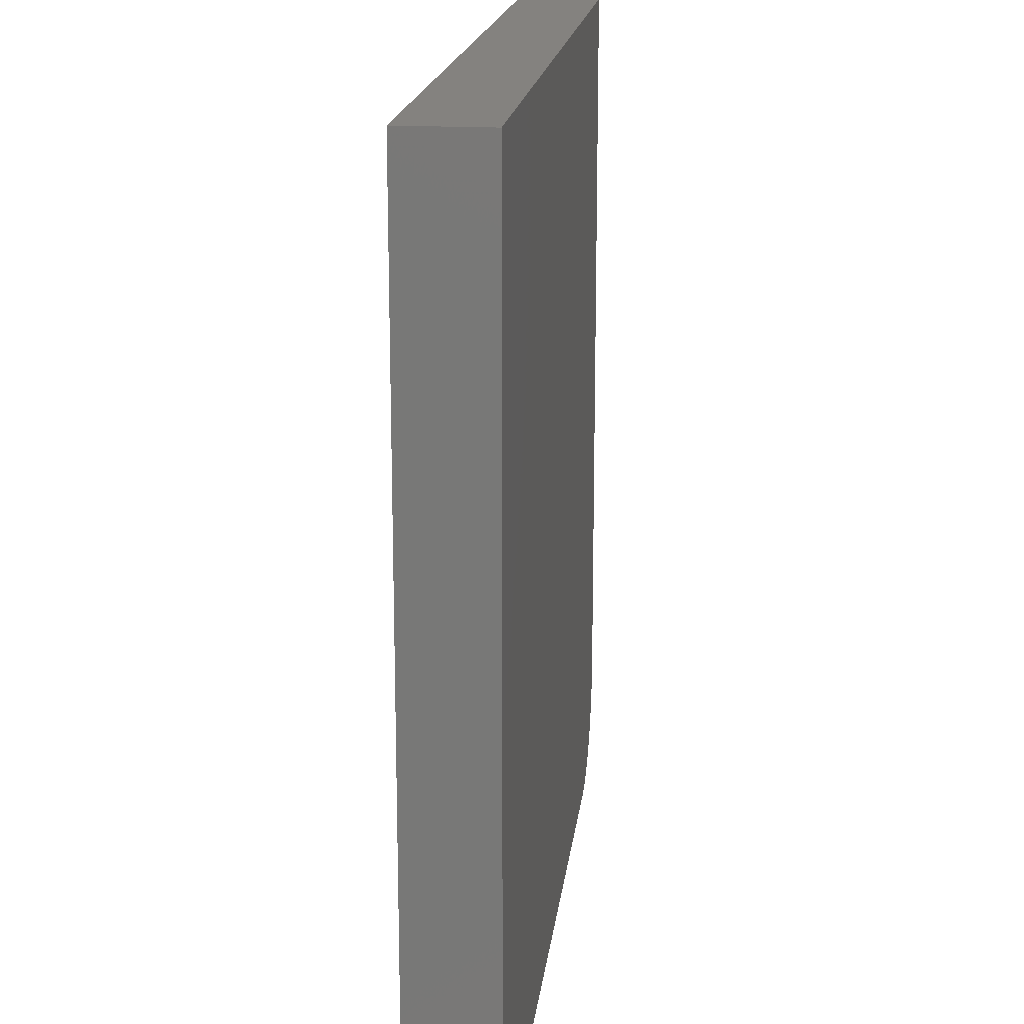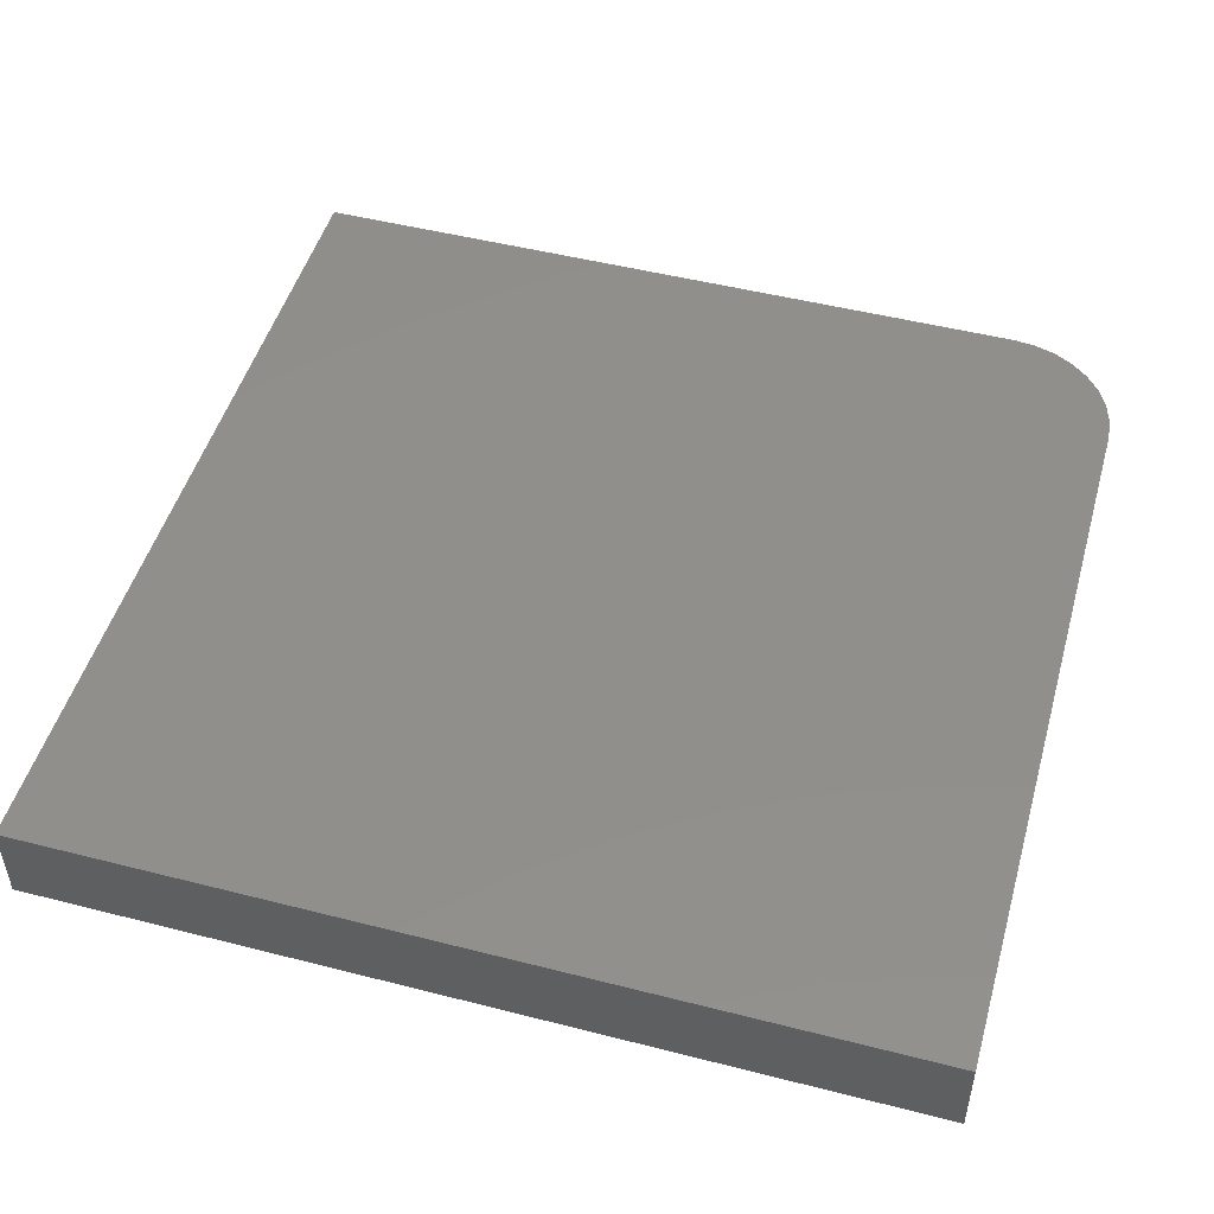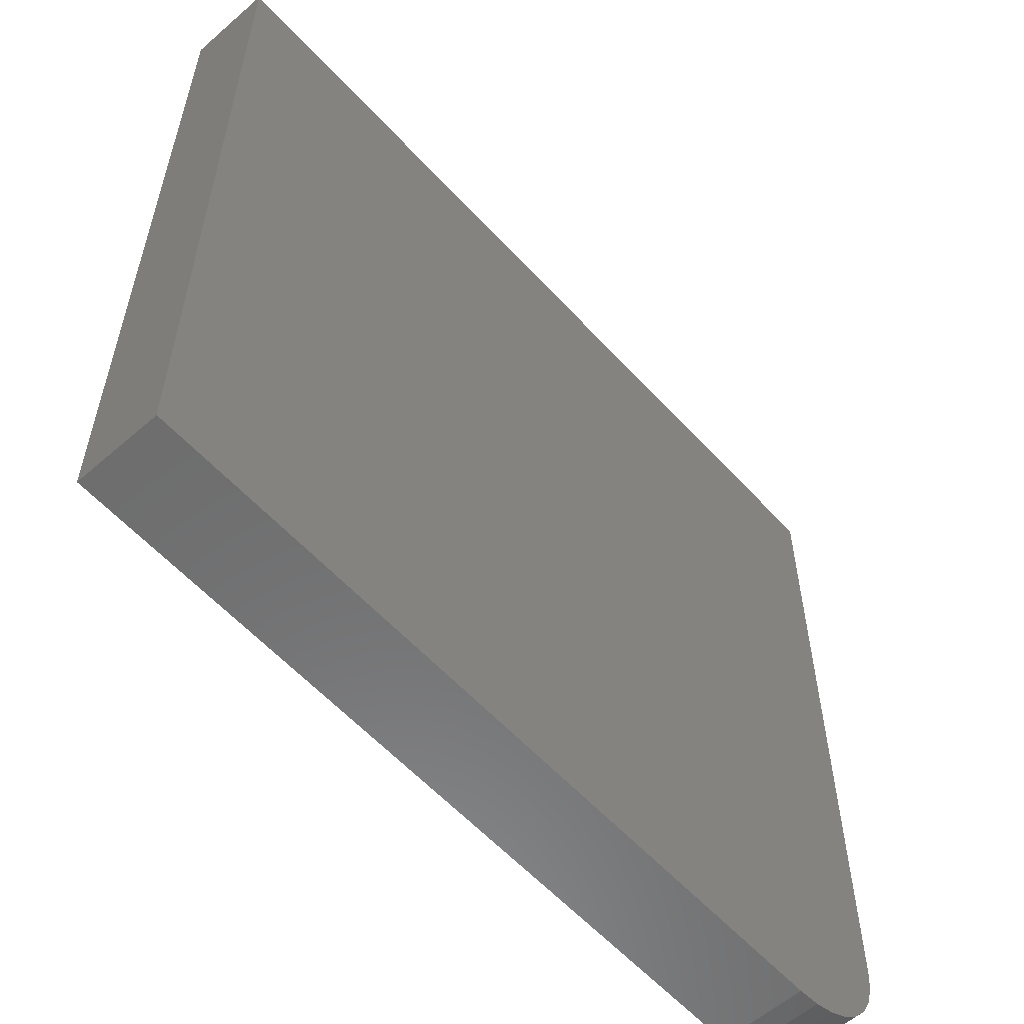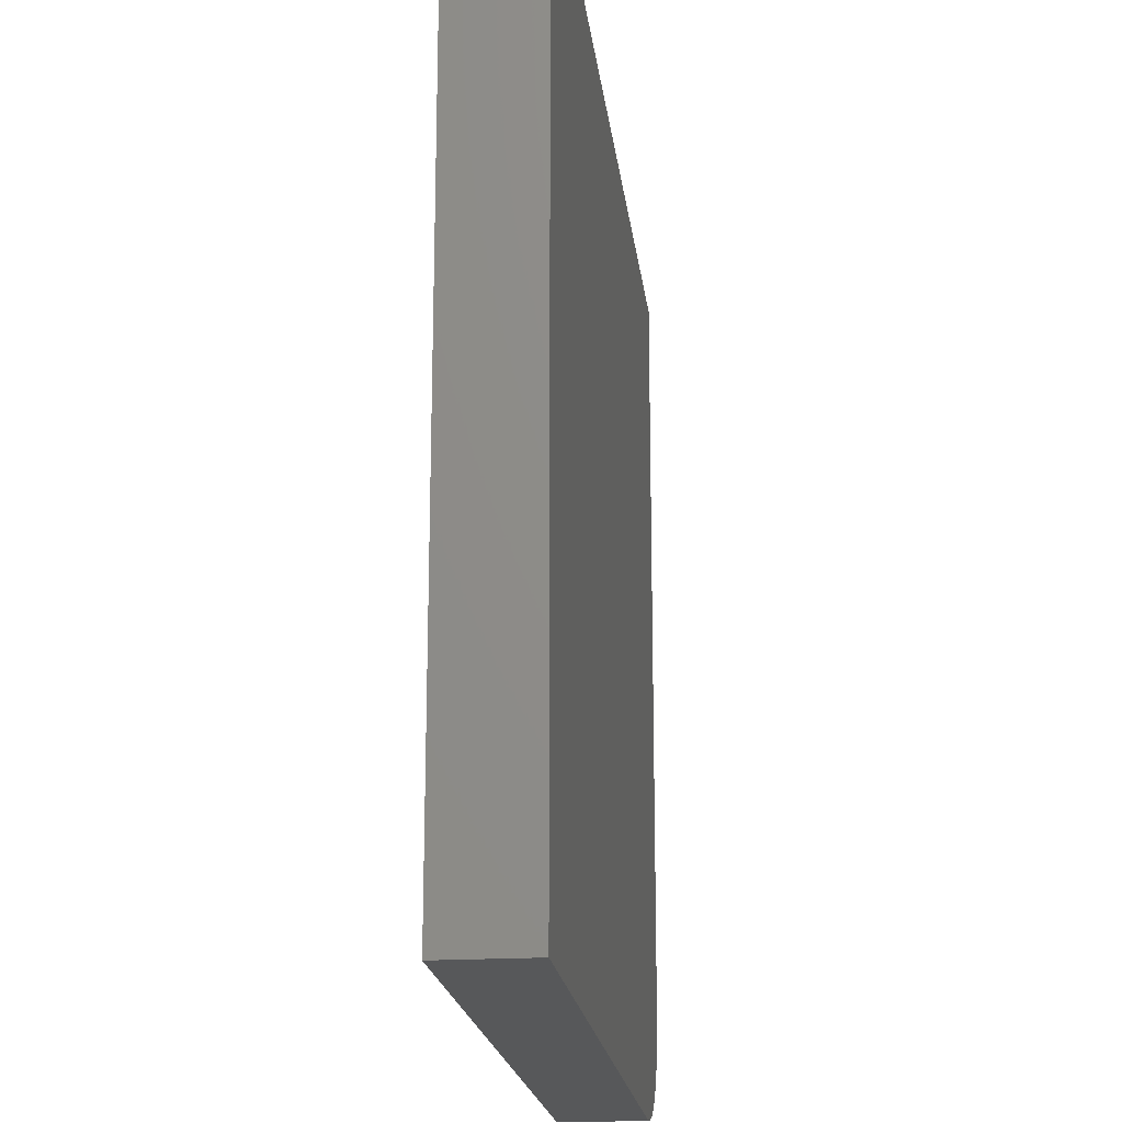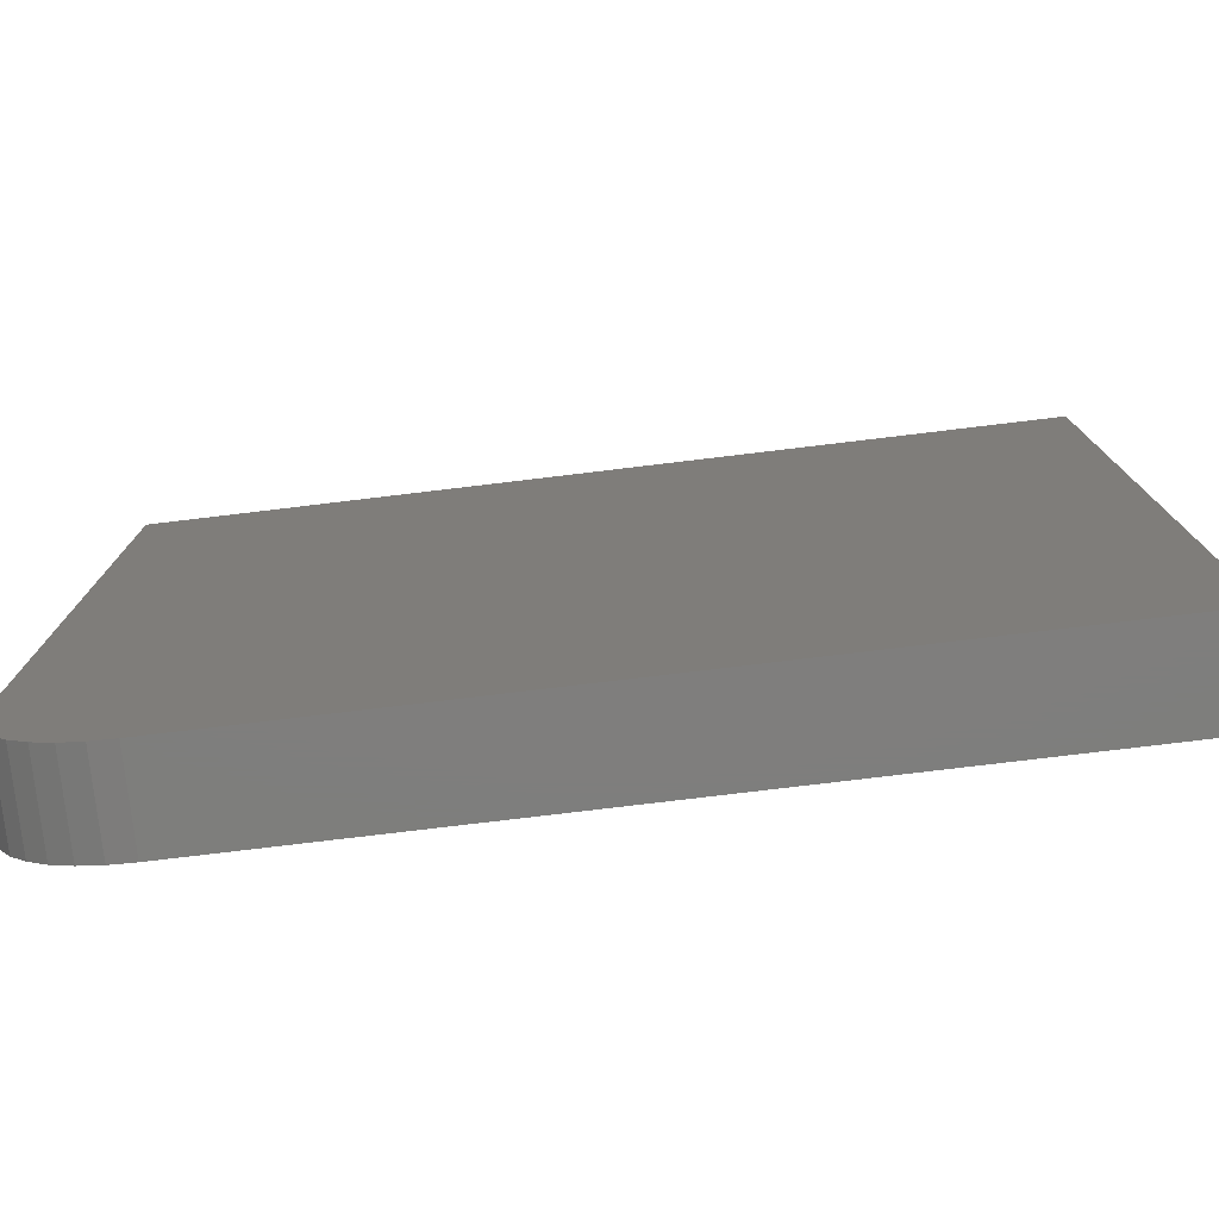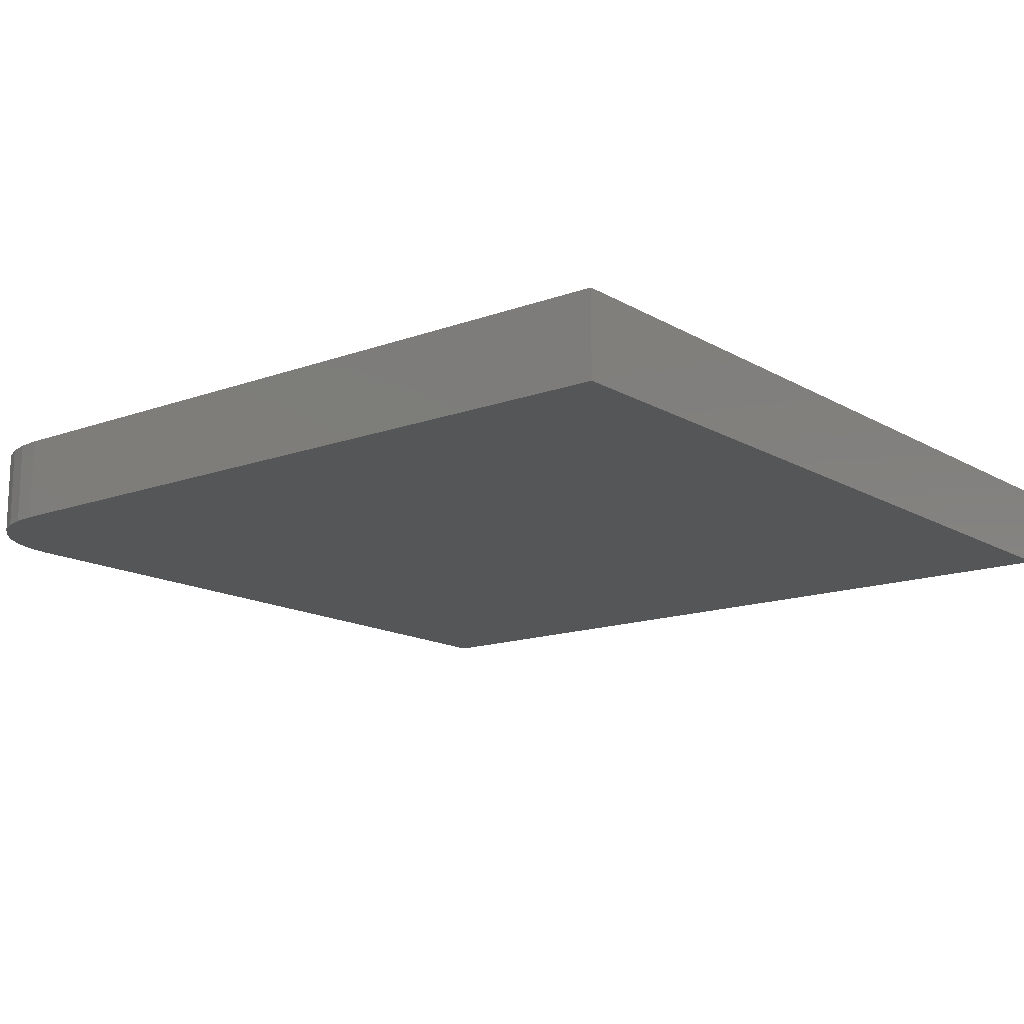
<metadata>
{"format":"stl","ext":"stl","renderer":"f3d","projection":"perspective","resolution":1024,"background":"white","views":[{"elev":17.7,"azim":96.6,"up":"+Y"},{"elev":49.2,"azim":-164.2,"up":"+Z"},{"elev":-58.3,"azim":132.0,"up":"+Y"},{"elev":-19.6,"azim":96.7,"up":"+Y"},{"elev":-78.2,"azim":6.8,"up":"+Y"},{"elev":-14.6,"azim":38.6,"up":"+Z"}]}
</metadata>
<code>
# stl→obj: 24 verts, 44 faces
v -0.6612 -0.3721 0.08594
v -0.6589 -0.395 0.08594
v -0.6523 -0.417 0.08594
v -0.6414 -0.4372 0.08594
v -0.6269 -0.455 0.08594
v -0.6091 -0.4696 0.08594
v -0.5888 -0.4804 0.08594
v -0.5669 -0.4871 0.08594
v -0.544 -0.4893 0.08594
v 0.2159 -0.4893 0.08594
v 0.2159 0.3877 0.08594
v -0.6612 0.3877 0.08594
v -0.6612 -0.3721 0
v -0.6612 0.3877 0
v 0.2159 0.3877 0
v 0.2159 -0.4893 0
v -0.544 -0.4893 0
v -0.5669 -0.4871 0
v -0.5888 -0.4804 0
v -0.6091 -0.4696 0
v -0.6269 -0.455 0
v -0.6414 -0.4372 0
v -0.6523 -0.417 0
v -0.6589 -0.395 0
f 1 2 3
f 1 3 4
f 1 4 5
f 1 5 6
f 1 6 7
f 1 7 8
f 1 8 9
f 1 9 10
f 1 10 11
f 1 11 12
f 13 14 15
f 13 15 16
f 13 16 17
f 13 17 18
f 13 18 19
f 13 19 20
f 13 20 21
f 13 21 22
f 13 22 23
f 13 23 24
f 12 14 1
f 1 14 13
f 9 17 10
f 10 17 16
f 17 9 18
f 18 9 8
f 18 8 19
f 19 8 7
f 19 7 20
f 20 7 6
f 20 6 21
f 21 6 5
f 21 5 22
f 22 5 4
f 22 4 23
f 23 4 3
f 23 3 24
f 24 3 2
f 24 2 13
f 13 2 1
f 11 15 12
f 12 15 14
f 10 16 11
f 11 16 15

</code>
